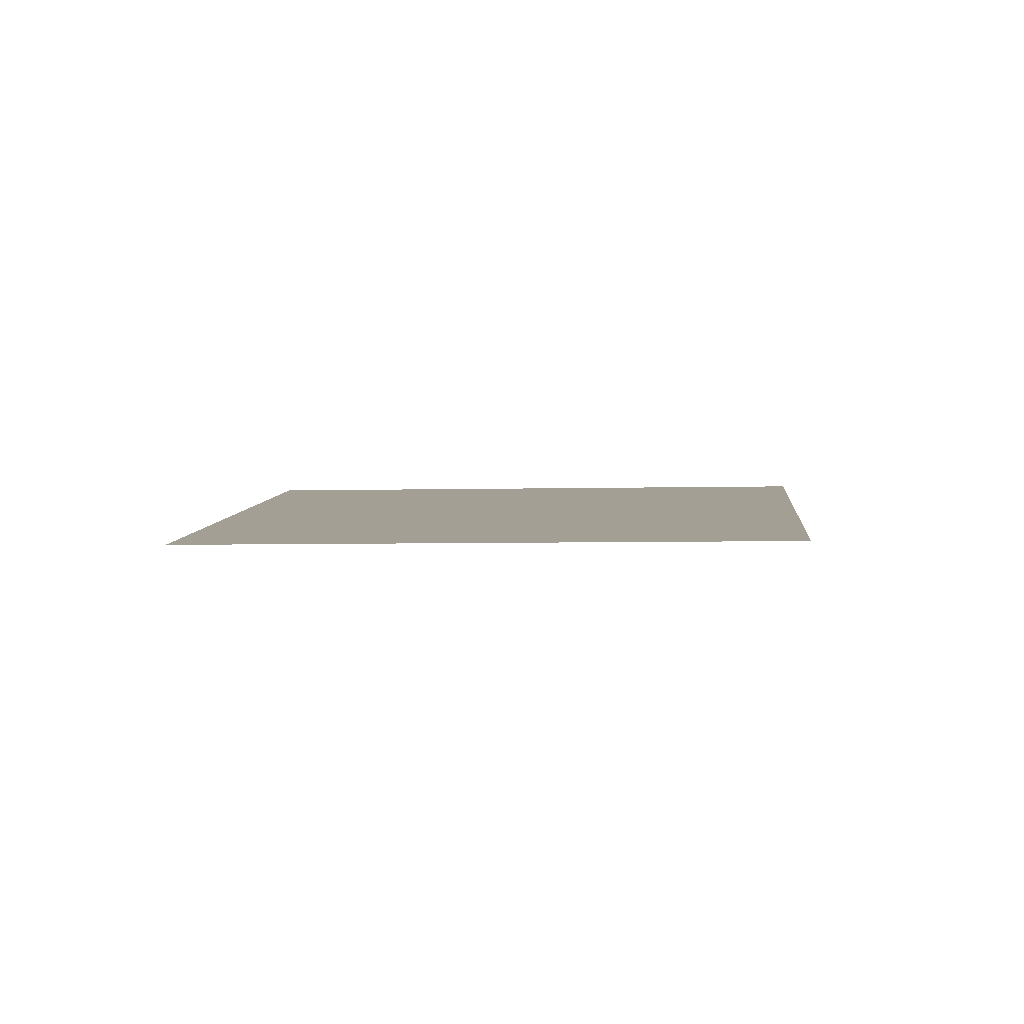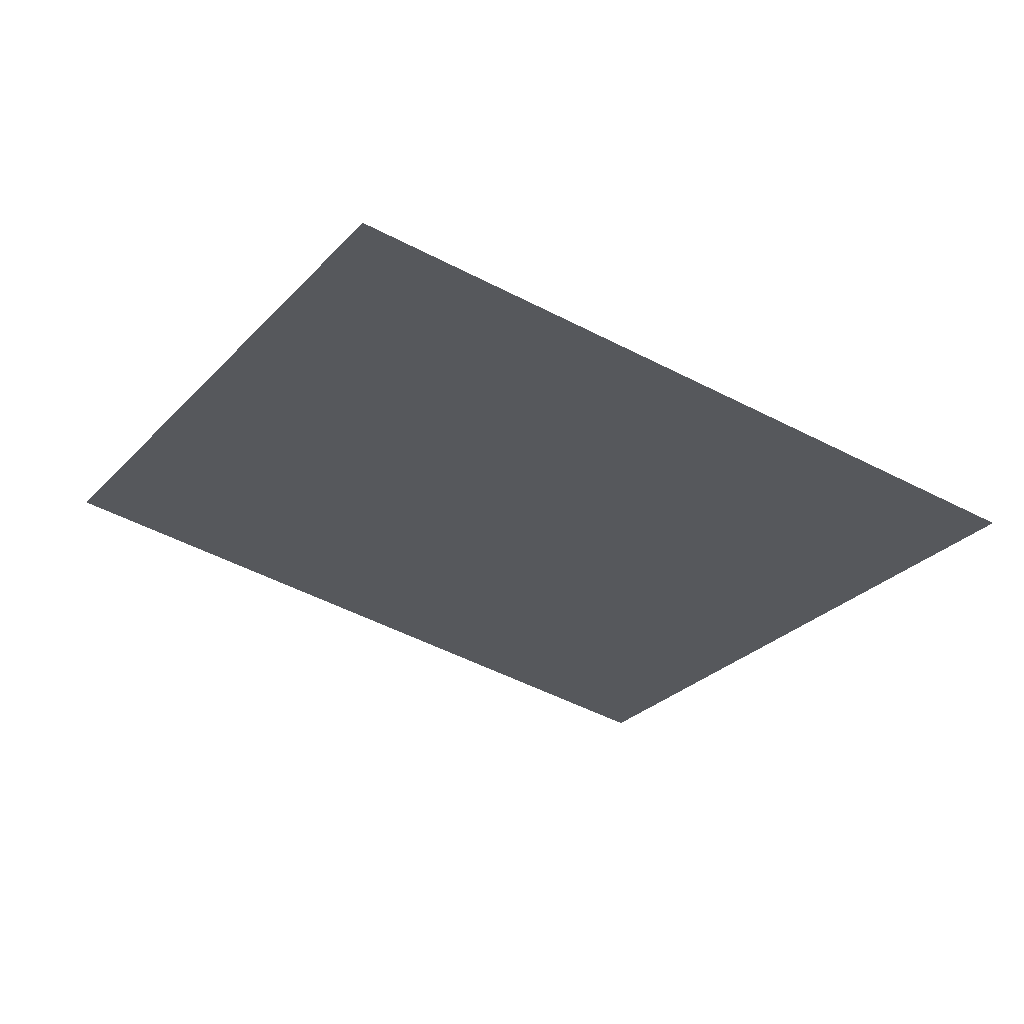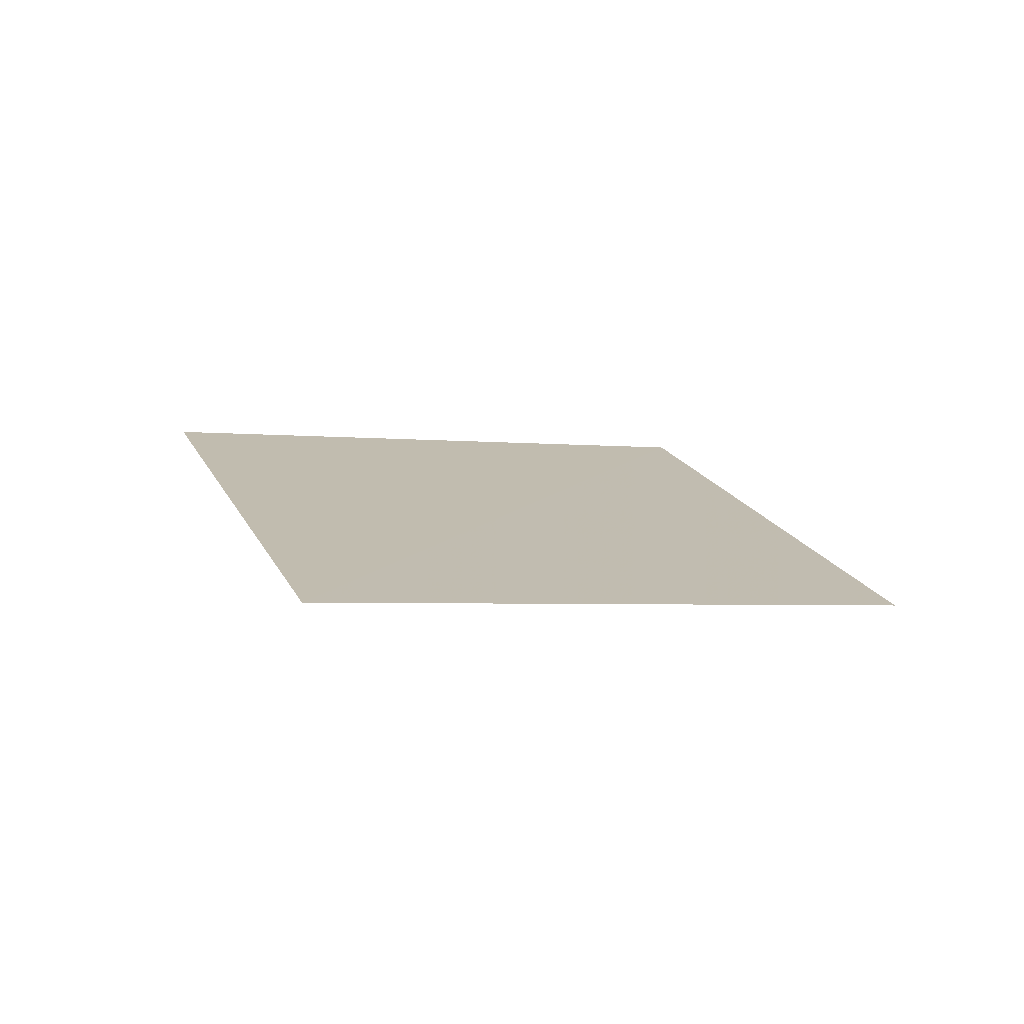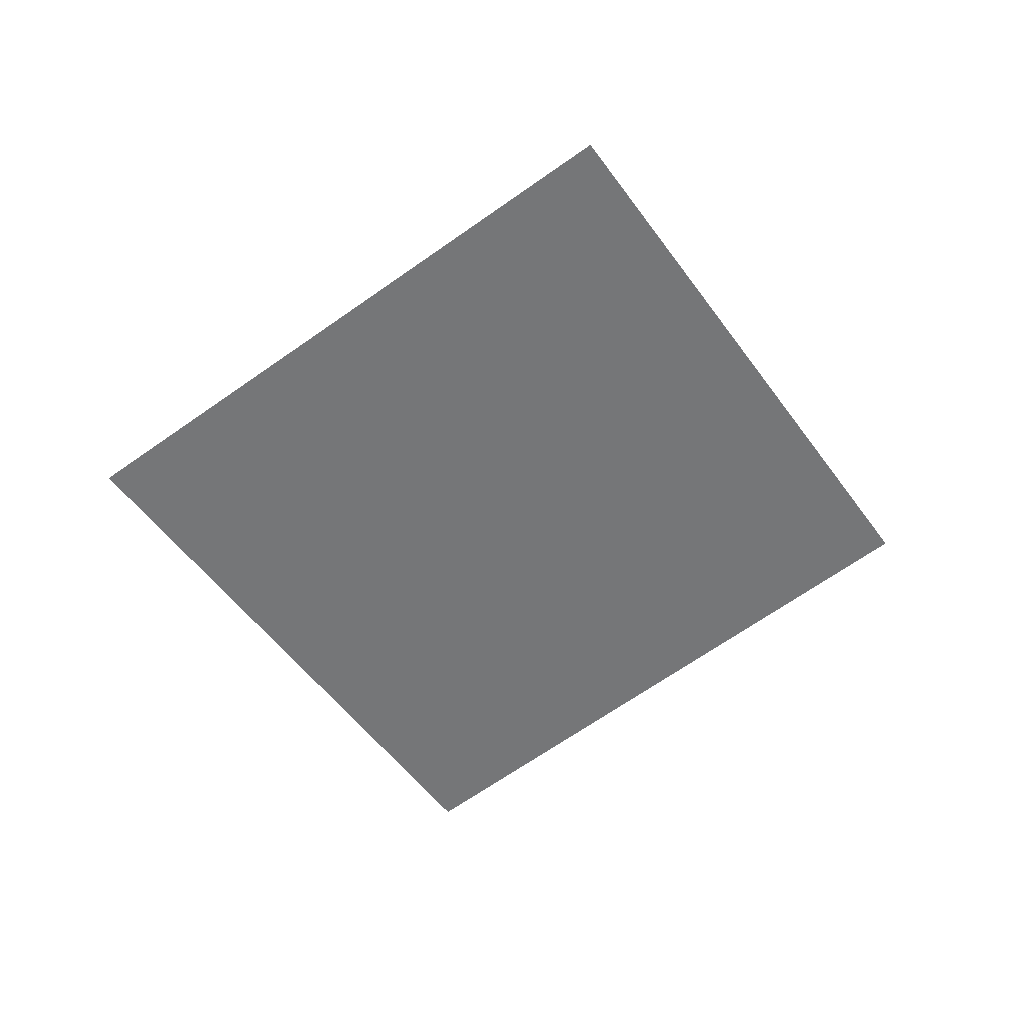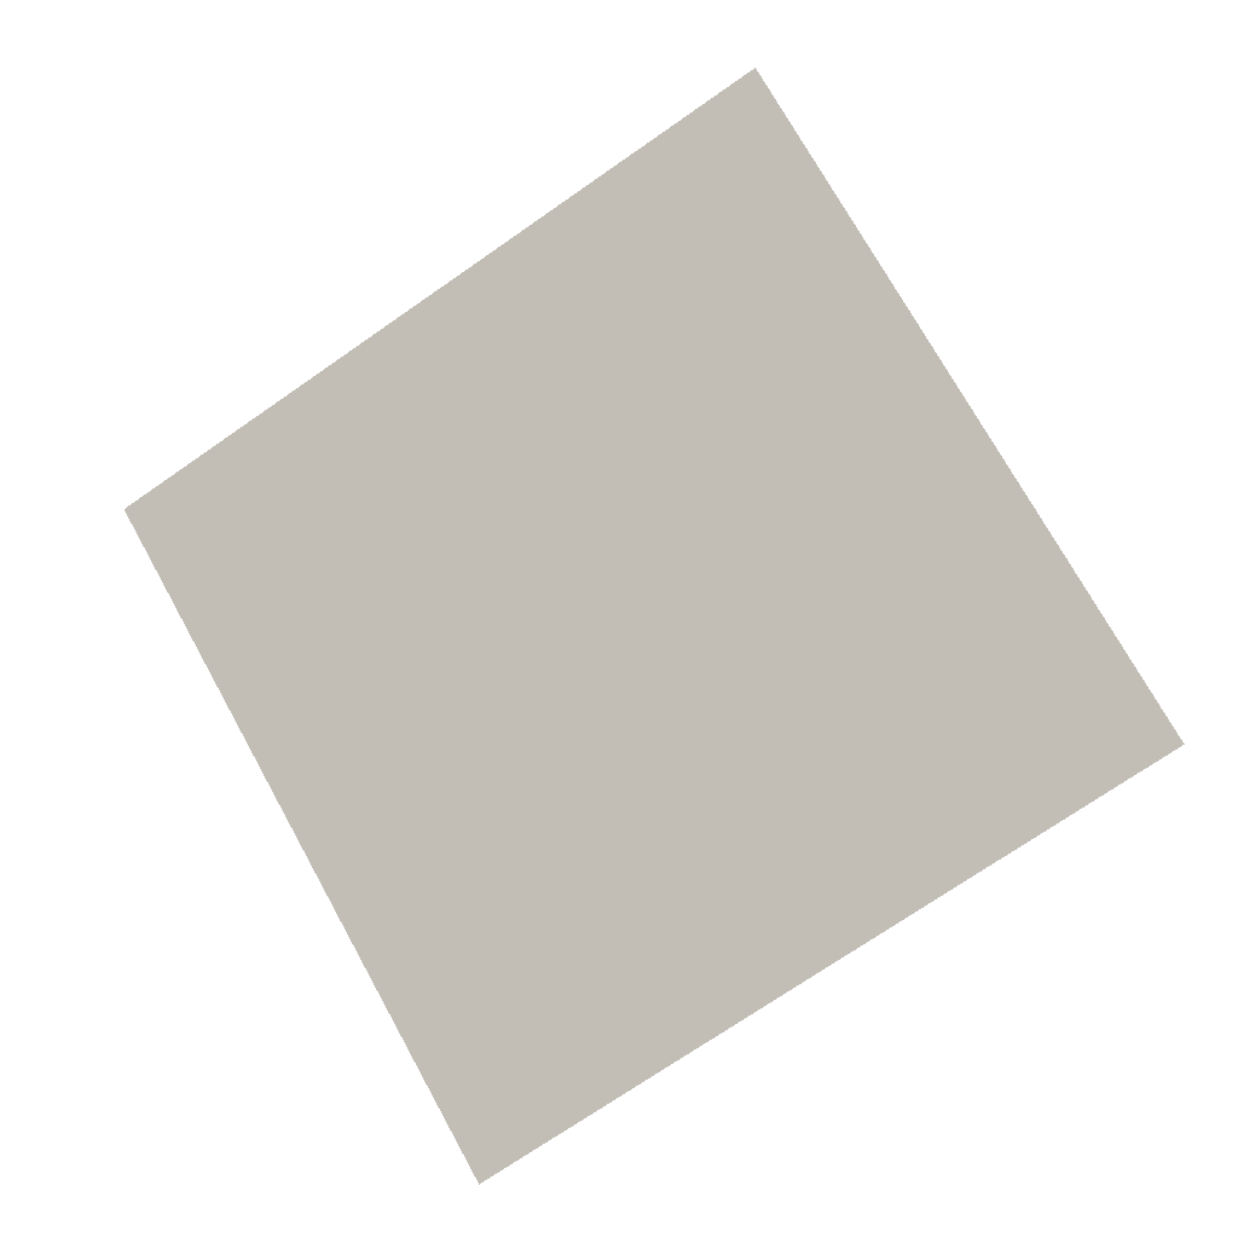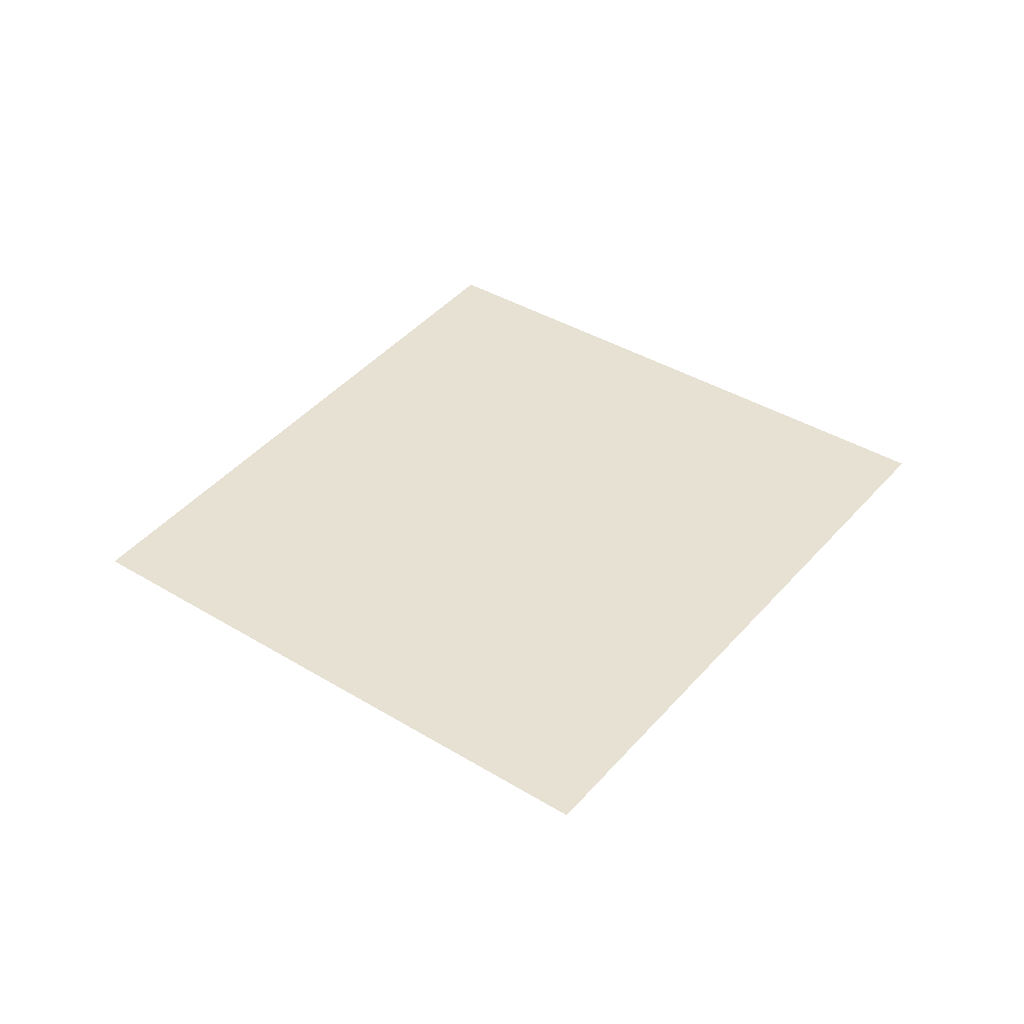
<metadata>
{"format":"obj","ext":"obj","renderer":"f3d","projection":"perspective","resolution":1024,"background":"white","views":[{"elev":13.0,"azim":33.0,"up":"+Y"},{"elev":66.8,"azim":15.4,"up":"+Z"},{"elev":19.3,"azim":99.6,"up":"+Y"},{"elev":-53.4,"azim":-27.4,"up":"+Y"},{"elev":-14.9,"azim":-156.2,"up":"+Z"},{"elev":34.8,"azim":-113.5,"up":"+Y"}]}
</metadata>
<code>
o Plane
v -1.515 6.655 2.162
v -1.511 6.656 2.17
v -1.523 6.655 2.166
v -1.519 6.656 2.174
f 2 1 3
f 2 3 4

</code>
